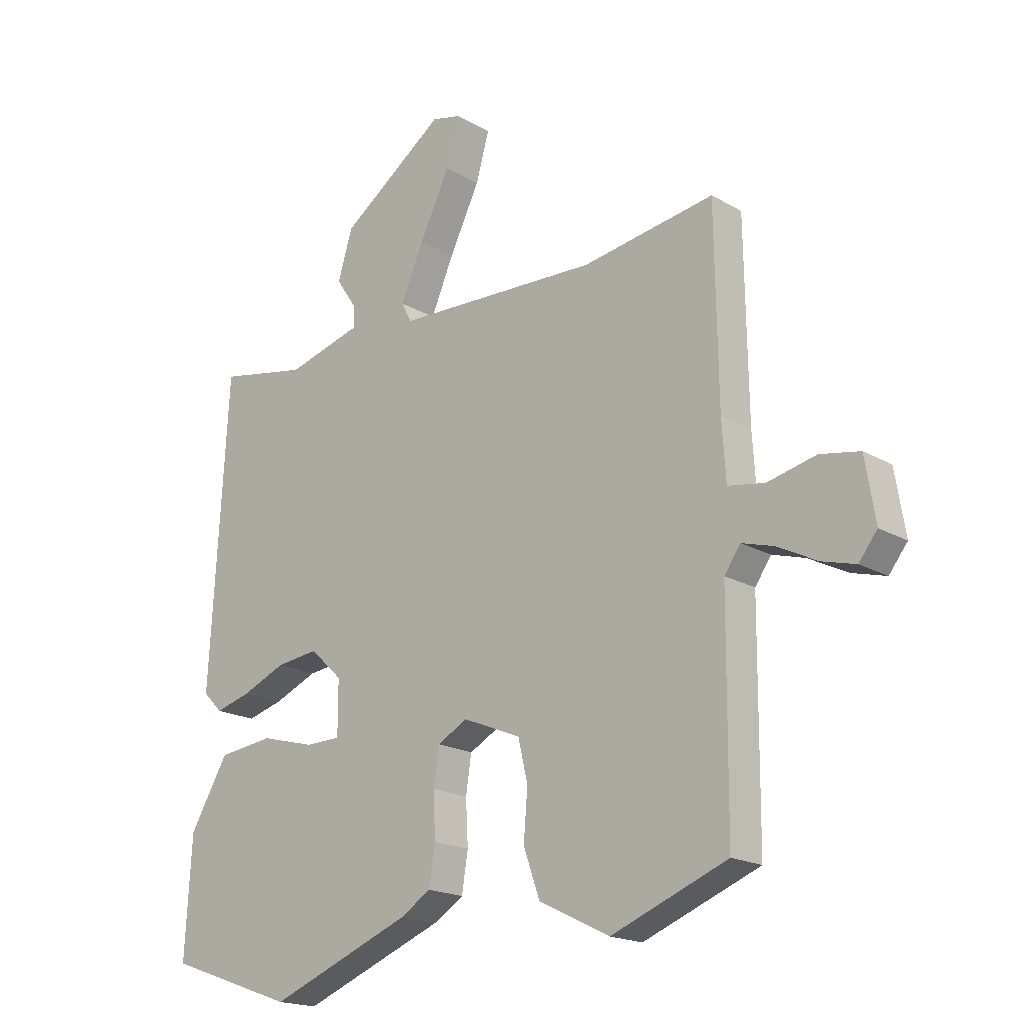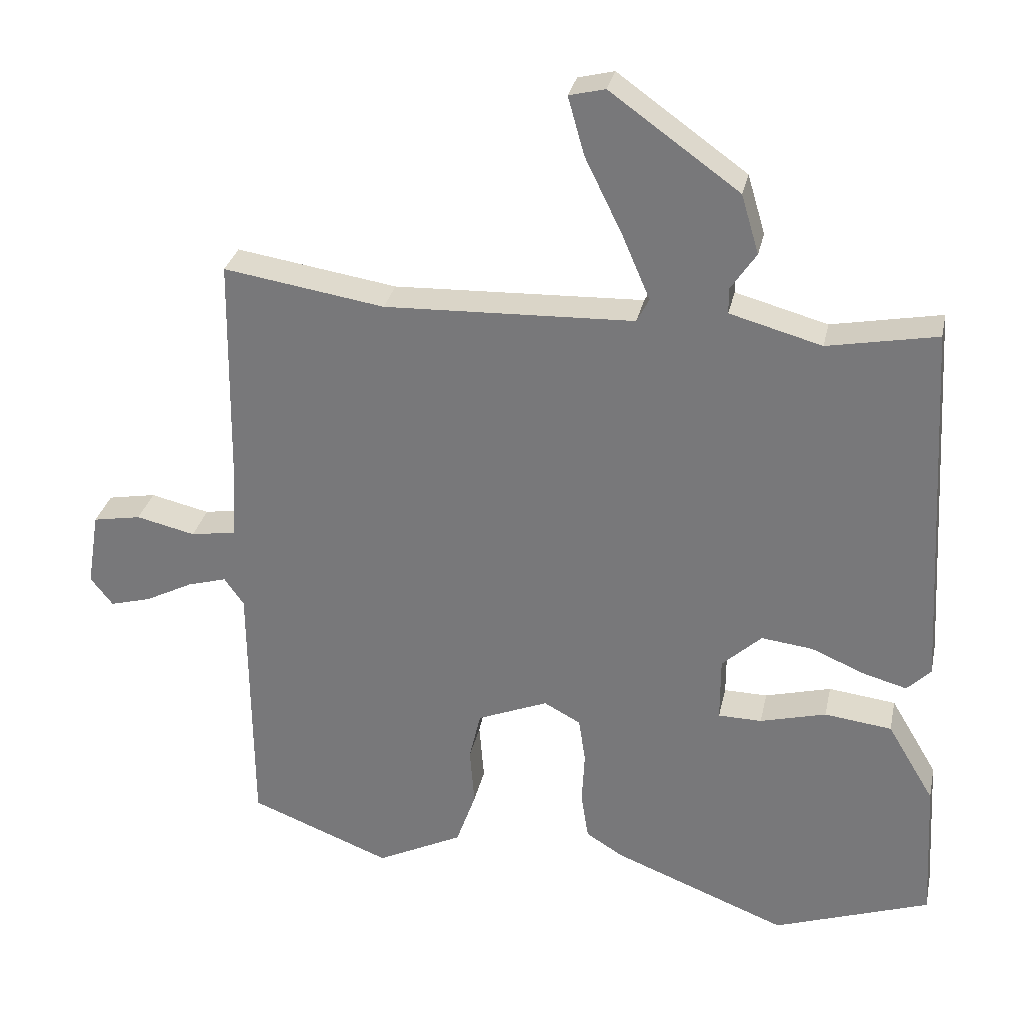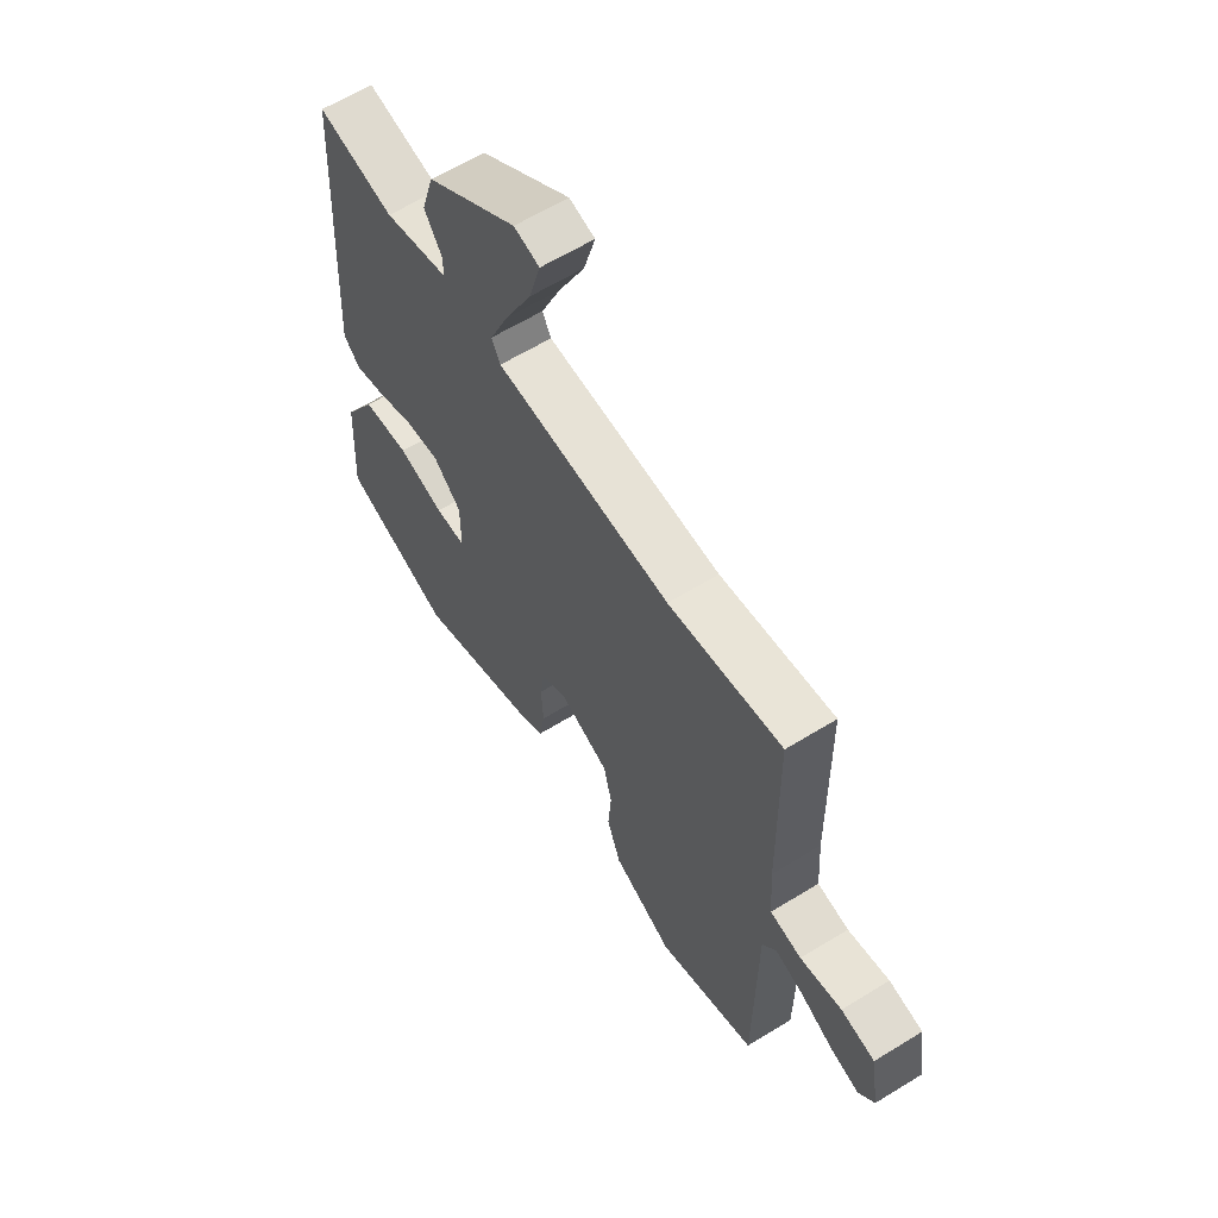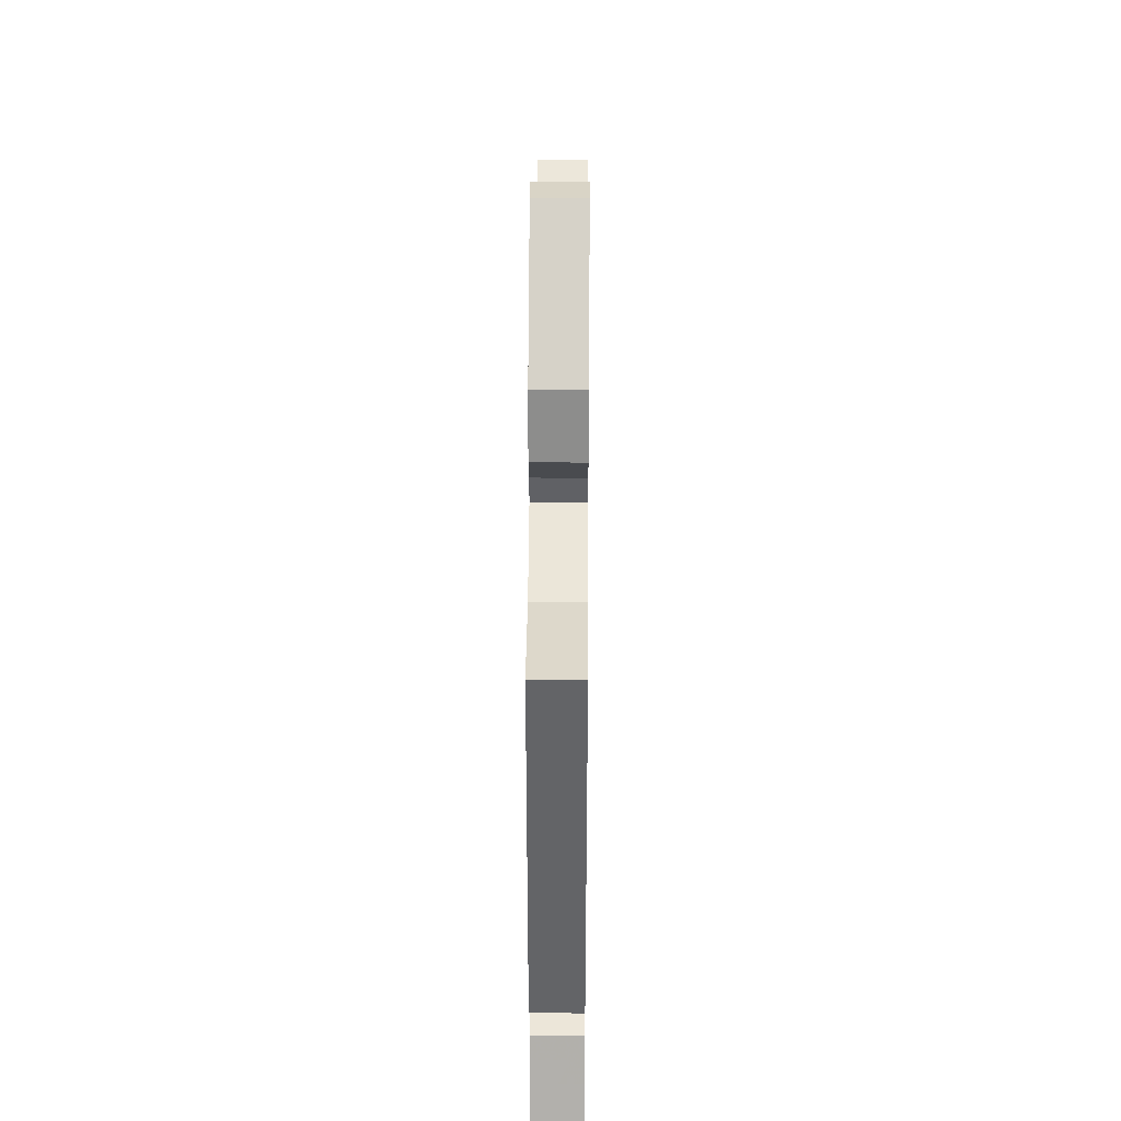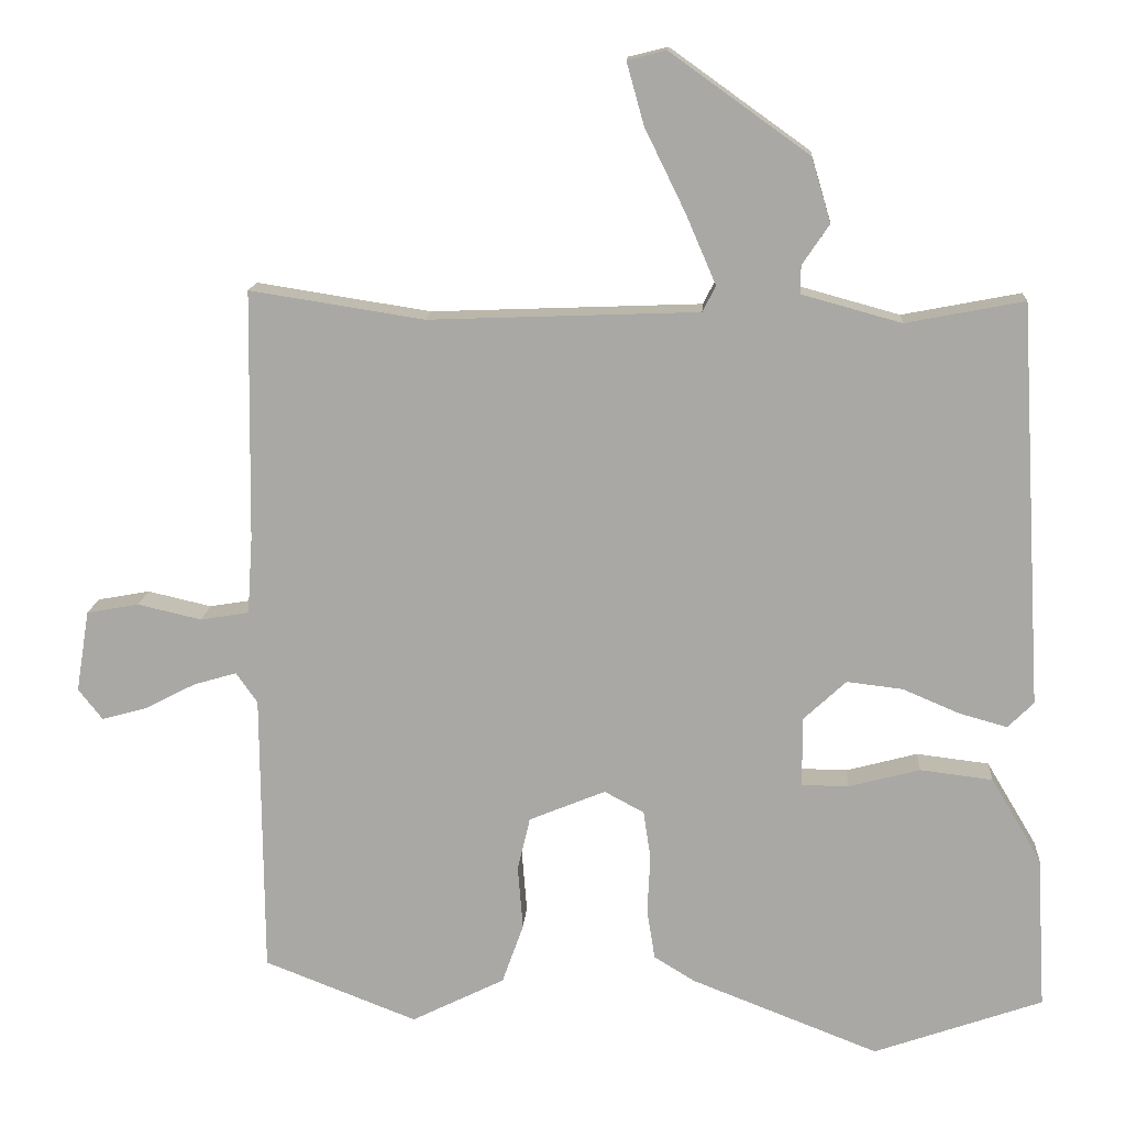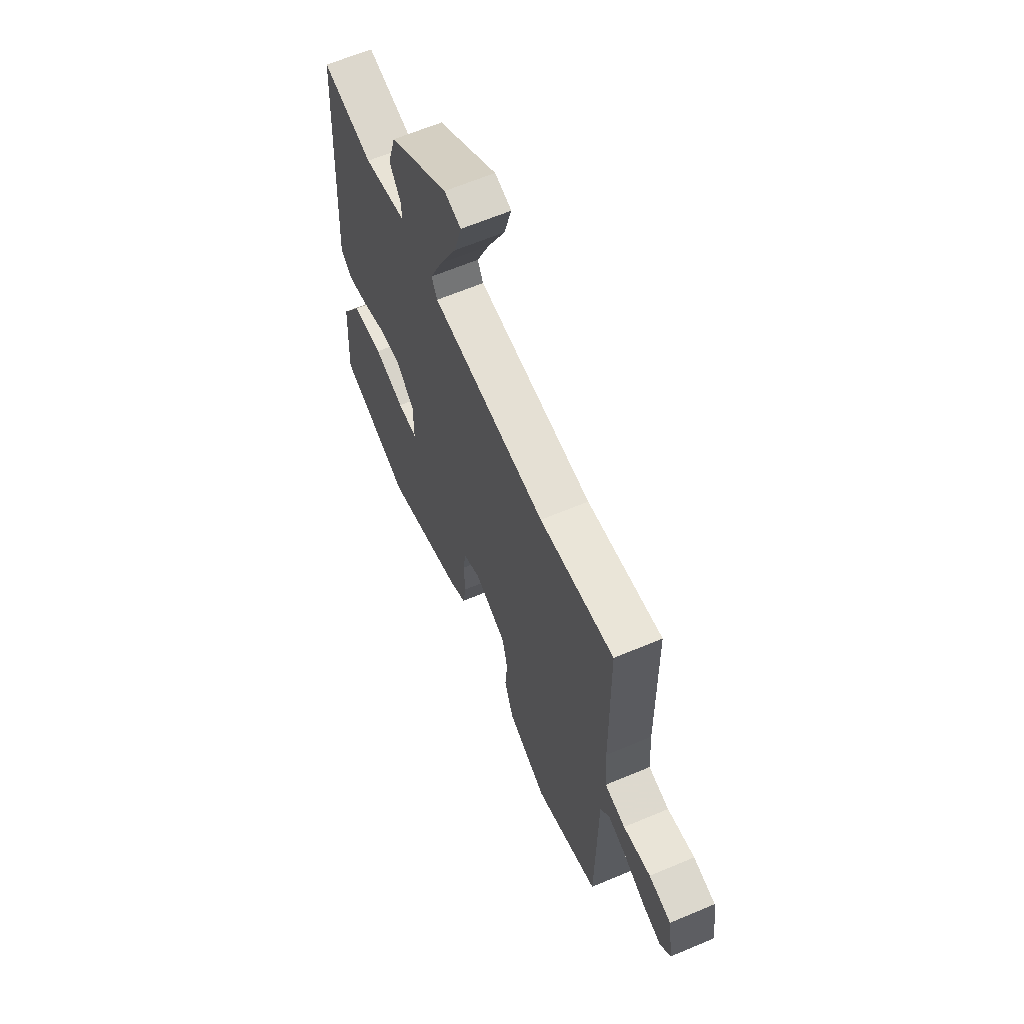
<metadata>
{"format":"obj","ext":"obj","renderer":"f3d","projection":"perspective","resolution":1024,"background":"white","views":[{"elev":-18.7,"azim":42.1,"up":"+Z"},{"elev":30.3,"azim":-168.1,"up":"+Z"},{"elev":62.1,"azim":58.0,"up":"+Z"},{"elev":42.1,"azim":-89.6,"up":"+Z"},{"elev":14.3,"azim":-176.3,"up":"+Z"},{"elev":63.6,"azim":66.9,"up":"+Z"}]}
</metadata>
<code>
v -0.488 0.07 0.502
v -0.327 0.07 0.471
v -0.192 0.07 0.508
v -0.192 0.07 0.546
v -0.229 0.07 0.601
v -0.203 0.07 0.688
v -0.014 0.07 0.823
v 0.039 0.07 0.81
v 0.015 0.07 0.725
v -0.04 0.07 0.613
v -0.081 0.07 0.518
v -0.063 0.07 0.483
v 0.304 0.07 0.469
v 0.541 0.07 0.506
v 0.546 0.07 0.166
v 0.553 0.07 0.061
v 0.619 0.07 0.05
v 0.706 0.07 0.07
v 0.777 0.07 0.057
v 0.795 0.07 -0.054
v 0.762 0.07 -0.096
v 0.701 0.07 -0.079
v 0.631 0.07 -0.043
v 0.573 0.07 -0.026
v 0.544 0.07 -0.067
v 0.541 0.07 -0.453
v 0.333 0.07 -0.534
v 0.206 0.07 -0.471
v 0.177 0.07 -0.389
v 0.184 0.07 -0.303
v 0.167 0.07 -0.23
v 0.063 0.07 -0.187
v 0.009 0.07 -0.216
v -0.001 0.07 -0.282
v 0.003 0.07 -0.361
v -0.008 0.07 -0.43
v -0.063 0.07 -0.464
v -0.319 0.07 -0.564
v -0.549 0.07 -0.483
v -0.537 0.07 -0.274
v -0.468 0.07 -0.158
v -0.369 0.07 -0.146
v -0.272 0.07 -0.172
v -0.208 0.07 -0.171
v -0.208 0.07 -0.076
v -0.266 0.07 -0.022
v -0.342 0.07 -0.031
v -0.42 0.07 -0.064
v -0.485 0.07 -0.082
v -0.52 0.07 -0.047
v -0.488 0 0.502
v -0.327 0 0.471
v -0.192 0 0.508
v -0.192 0 0.546
v -0.229 0 0.601
v -0.203 0 0.688
v -0.014 0 0.823
v 0.039 0 0.81
v 0.015 0 0.725
v -0.04 0 0.613
v -0.081 0 0.518
v -0.063 0 0.483
v 0.304 0 0.469
v 0.541 0 0.506
v 0.546 0 0.166
v 0.553 0 0.061
v 0.619 0 0.05
v 0.706 0 0.07
v 0.777 0 0.057
v 0.795 0 -0.054
v 0.762 0 -0.096
v 0.701 0 -0.079
v 0.631 0 -0.043
v 0.573 0 -0.026
v 0.544 0 -0.067
v 0.541 0 -0.453
v 0.333 0 -0.534
v 0.206 0 -0.471
v 0.177 0 -0.389
v 0.184 0 -0.303
v 0.167 0 -0.23
v 0.063 0 -0.187
v 0.009 0 -0.216
v -0.001 0 -0.282
v 0.003 0 -0.361
v -0.008 0 -0.43
v -0.063 0 -0.464
v -0.319 0 -0.564
v -0.549 0 -0.483
v -0.537 0 -0.274
v -0.468 0 -0.158
v -0.369 0 -0.146
v -0.272 0 -0.172
v -0.208 0 -0.171
v -0.208 0 -0.076
v -0.266 0 -0.022
v -0.342 0 -0.031
v -0.42 0 -0.064
v -0.485 0 -0.082
v -0.52 0 -0.047
f 47 48 49 50
f 46 47 50 1
f 45 46 1 2
f 40 41 42 43
f 40 43 44
f 39 40 44
f 38 39 44
f 37 38 44
f 34 35 36 37
f 33 34 37 44
f 32 33 44 45
f 27 28 29 30
f 25 26 27 30
f 24 25 30 31
f 20 21 22 23
f 20 23 24
f 17 18 19 20
f 16 17 20 24
f 13 14 15
f 12 13 15 16
f 7 8 9 10
f 7 10 11
f 4 5 6 7
f 3 4 7 11
f 32 45 2 3
f 12 16 24 31
f 12 31 32
f 3 11 12 32
f 100 99 98 97
f 51 100 97 96
f 52 51 96 95
f 93 92 91 90
f 94 93 90
f 94 90 89
f 94 89 88
f 94 88 87
f 87 86 85 84
f 94 87 84 83
f 95 94 83 82
f 80 79 78 77
f 80 77 76 75
f 81 80 75 74
f 73 72 71 70
f 74 73 70
f 70 69 68 67
f 74 70 67 66
f 65 64 63
f 66 65 63 62
f 60 59 58 57
f 61 60 57
f 57 56 55 54
f 61 57 54 53
f 53 52 95 82
f 81 74 66 62
f 82 81 62
f 82 62 61 53
f 1 51 52 2
f 2 52 53 3
f 3 53 54 4
f 4 54 55 5
f 5 55 56 6
f 6 56 57 7
f 7 57 58 8
f 8 58 59 9
f 9 59 60 10
f 10 60 61 11
f 11 61 62 12
f 12 62 63 13
f 13 63 64 14
f 14 64 65 15
f 15 65 66 16
f 16 66 67 17
f 17 67 68 18
f 18 68 69 19
f 19 69 70 20
f 20 70 71 21
f 21 71 72 22
f 22 72 73 23
f 23 73 74 24
f 24 74 75 25
f 25 75 76 26
f 26 76 77 27
f 27 77 78 28
f 28 78 79 29
f 29 79 80 30
f 30 80 81 31
f 31 81 82 32
f 32 82 83 33
f 33 83 84 34
f 34 84 85 35
f 35 85 86 36
f 36 86 87 37
f 37 87 88 38
f 38 88 89 39
f 39 89 90 40
f 40 90 91 41
f 41 91 92 42
f 42 92 93 43
f 43 93 94 44
f 44 94 95 45
f 45 95 96 46
f 46 96 97 47
f 47 97 98 48
f 48 98 99 49
f 49 99 100 50
f 50 100 51 1

</code>
